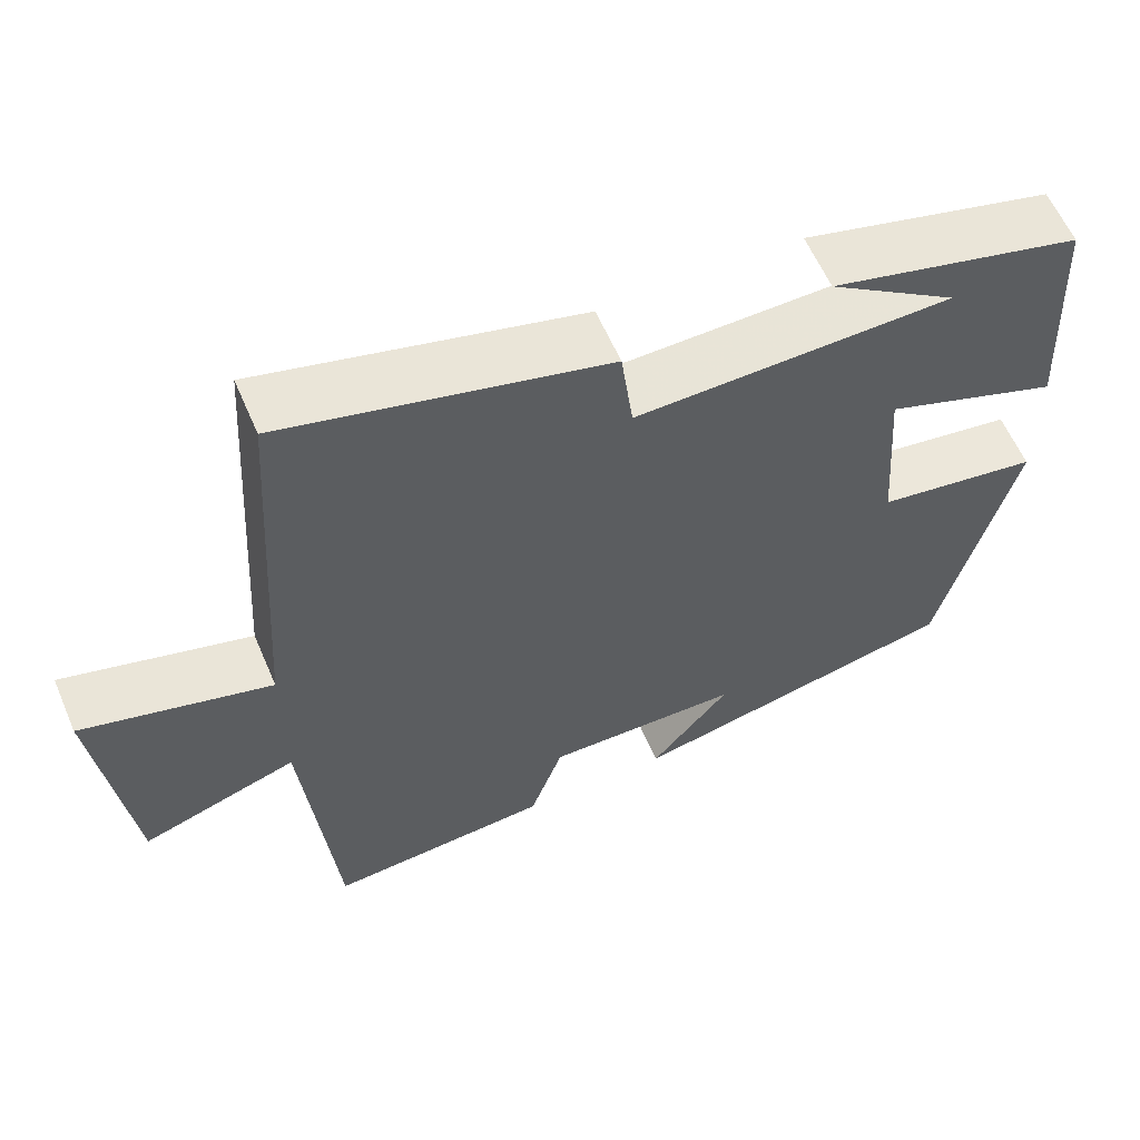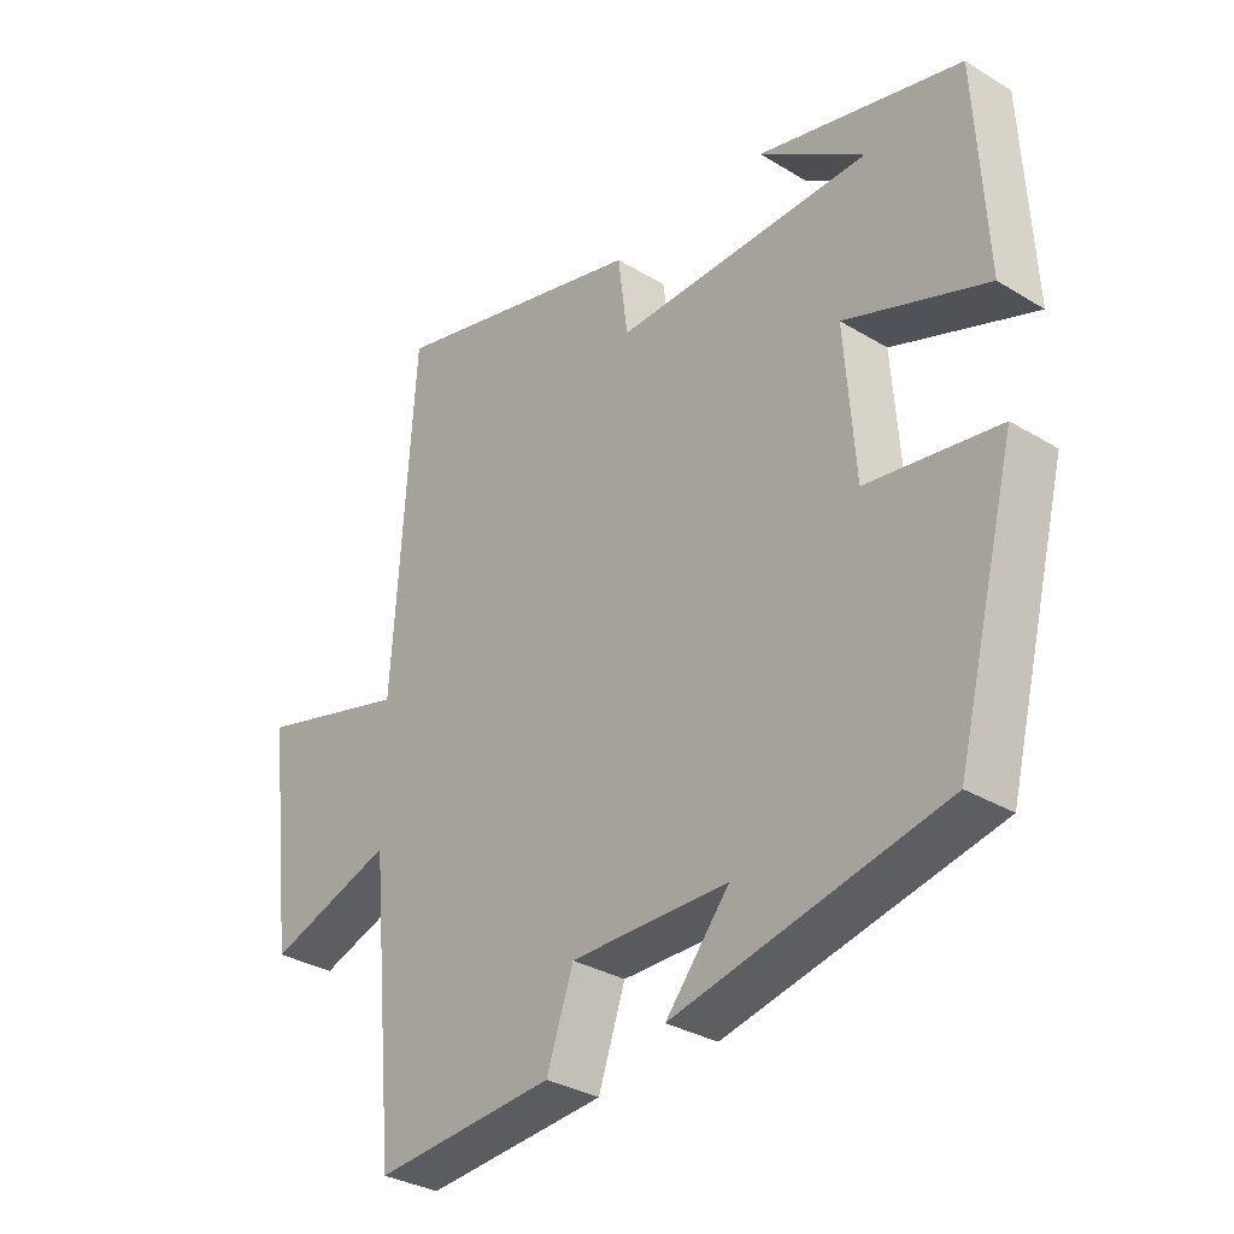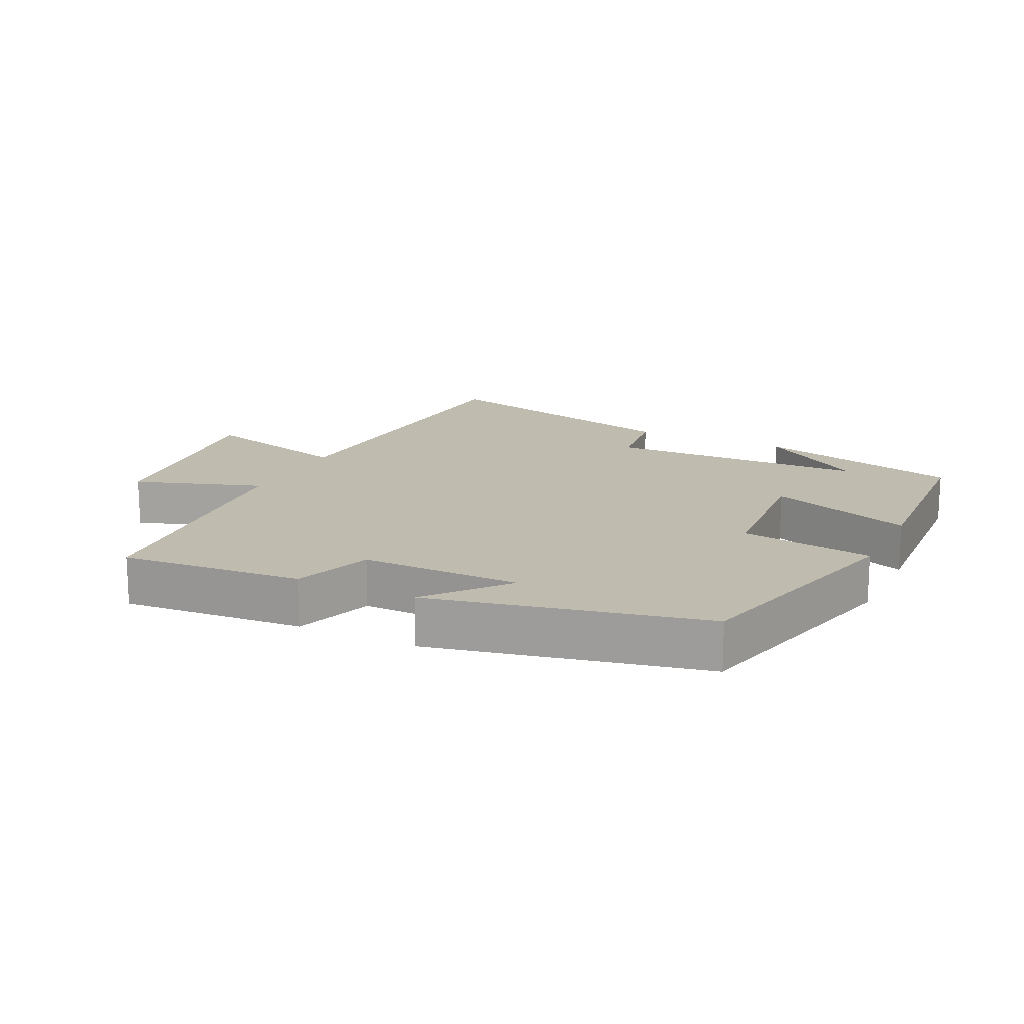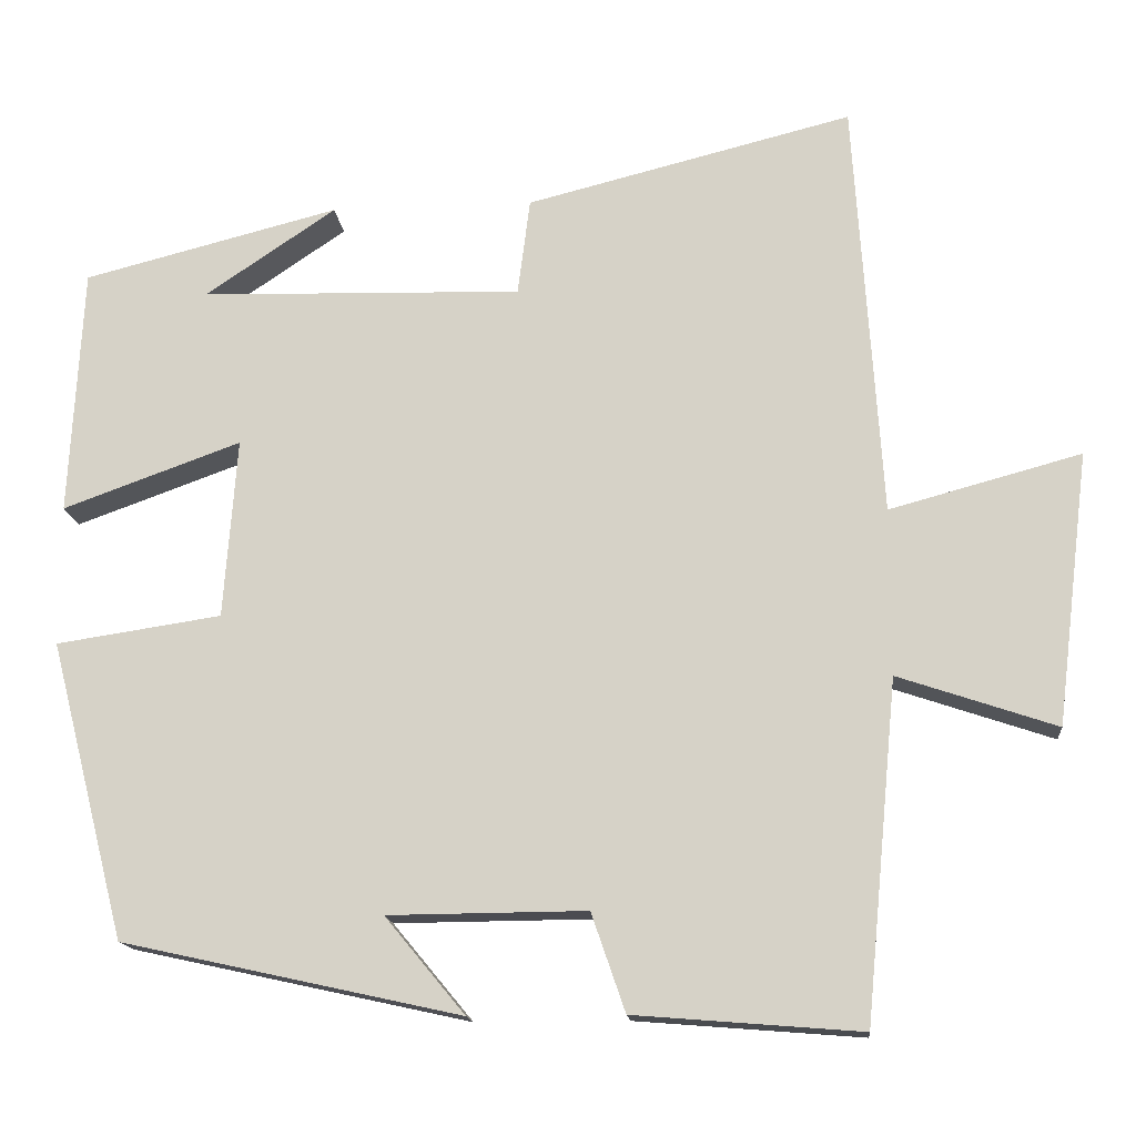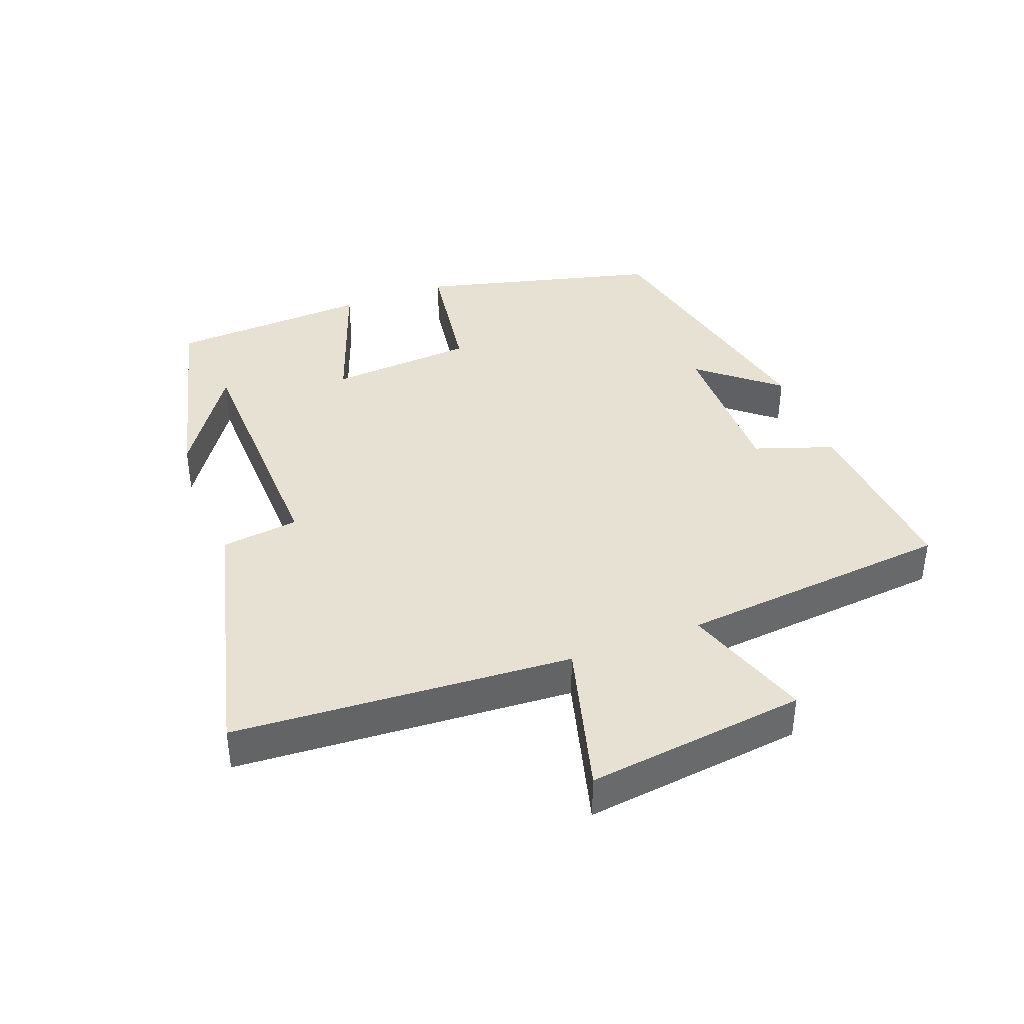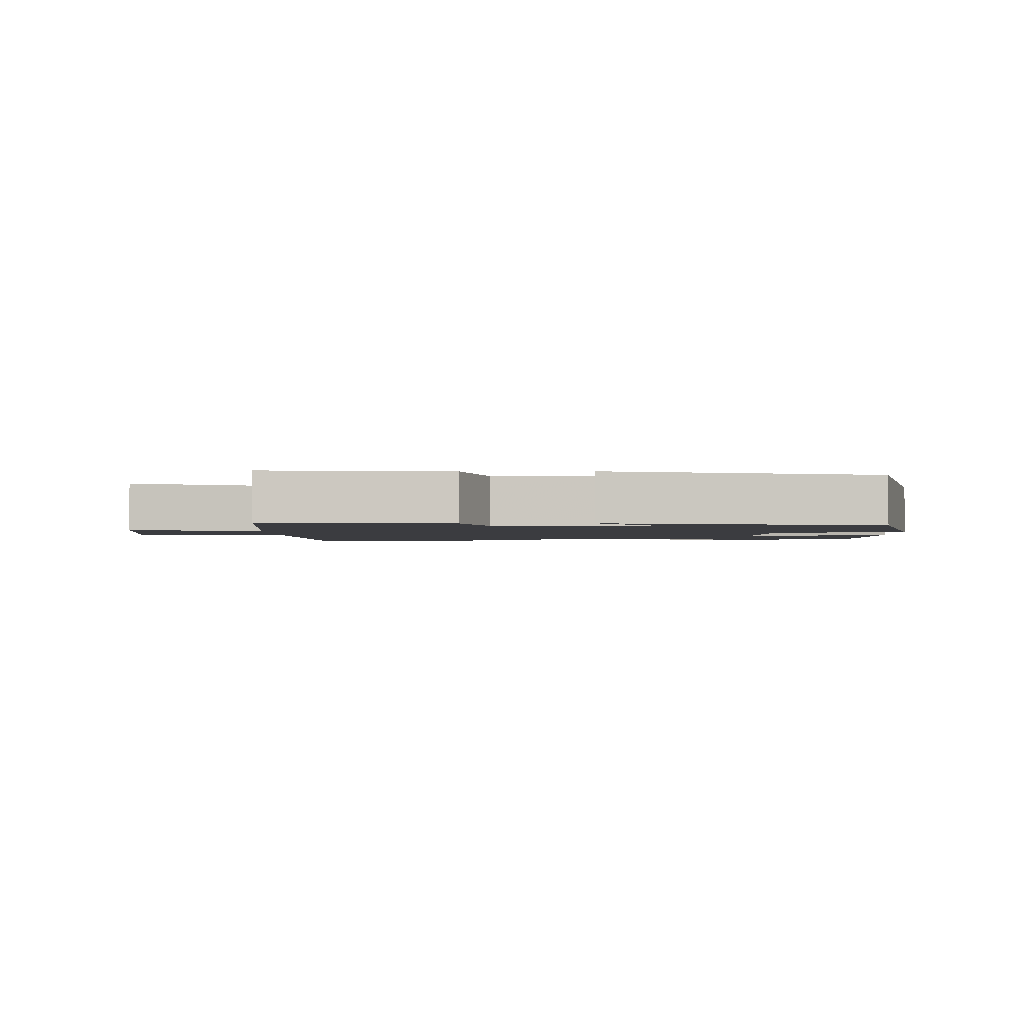
<metadata>
{"format":"obj","ext":"obj","renderer":"f3d","projection":"perspective","resolution":1024,"background":"white","views":[{"elev":59.8,"azim":156.8,"up":"+Z"},{"elev":-32.1,"azim":-130.4,"up":"+Z"},{"elev":16.2,"azim":-154.2,"up":"+Y"},{"elev":-15.3,"azim":5.3,"up":"+Z"},{"elev":39.6,"azim":69.2,"up":"+Y"},{"elev":-2.1,"azim":-179.8,"up":"+Y"}]}
</metadata>
<code>
v 0.461 0.07 -0.522
v 0.186 0.07 -0.5
v 0.145 0.07 -0.381
v -0.095 0.07 -0.383
v 0.002 0.07 -0.5
v -0.408 0.07 -0.41
v -0.5 0.07 -0.05
v -0.3 0.07 -0.02
v -0.284 0.07 0.198
v -0.5 0.07 0.12
v -0.484 0.07 0.421
v -0.174 0.07 0.5
v -0.333 0.07 0.393
v 0.057 0.07 0.383
v 0.072 0.07 0.5
v 0.467 0.07 0.599
v 0.5 0.07 0.091
v 0.732 0.07 0.154
v 0.692 0.07 -0.176
v 0.5 0.07 -0.111
v 0.461 0 -0.522
v 0.186 0 -0.5
v 0.145 0 -0.381
v -0.095 0 -0.383
v 0.002 0 -0.5
v -0.408 0 -0.41
v -0.5 0 -0.05
v -0.3 0 -0.02
v -0.284 0 0.198
v -0.5 0 0.12
v -0.484 0 0.421
v -0.174 0 0.5
v -0.333 0 0.393
v 0.057 0 0.383
v 0.072 0 0.5
v 0.467 0 0.599
v 0.5 0 0.091
v 0.732 0 0.154
v 0.692 0 -0.176
v 0.5 0 -0.111
f 17 18 19 20
f 1 2 3
f 20 1 3
f 17 20 3
f 16 17 3
f 15 16 3
f 14 15 3
f 13 14 3 4
f 11 12 13
f 9 10 11 13
f 9 13 4
f 8 9 4
f 7 8 4
f 4 5 6 7
f 40 39 38 37
f 23 22 21
f 23 21 40
f 23 40 37
f 23 37 36
f 23 36 35
f 23 35 34
f 24 23 34 33
f 33 32 31
f 33 31 30 29
f 24 33 29
f 24 29 28
f 24 28 27
f 27 26 25 24
f 1 21 22 2
f 2 22 23 3
f 3 23 24 4
f 4 24 25 5
f 5 25 26 6
f 6 26 27 7
f 7 27 28 8
f 8 28 29 9
f 9 29 30 10
f 10 30 31 11
f 11 31 32 12
f 12 32 33 13
f 13 33 34 14
f 14 34 35 15
f 15 35 36 16
f 16 36 37 17
f 17 37 38 18
f 18 38 39 19
f 19 39 40 20
f 20 40 21 1

</code>
